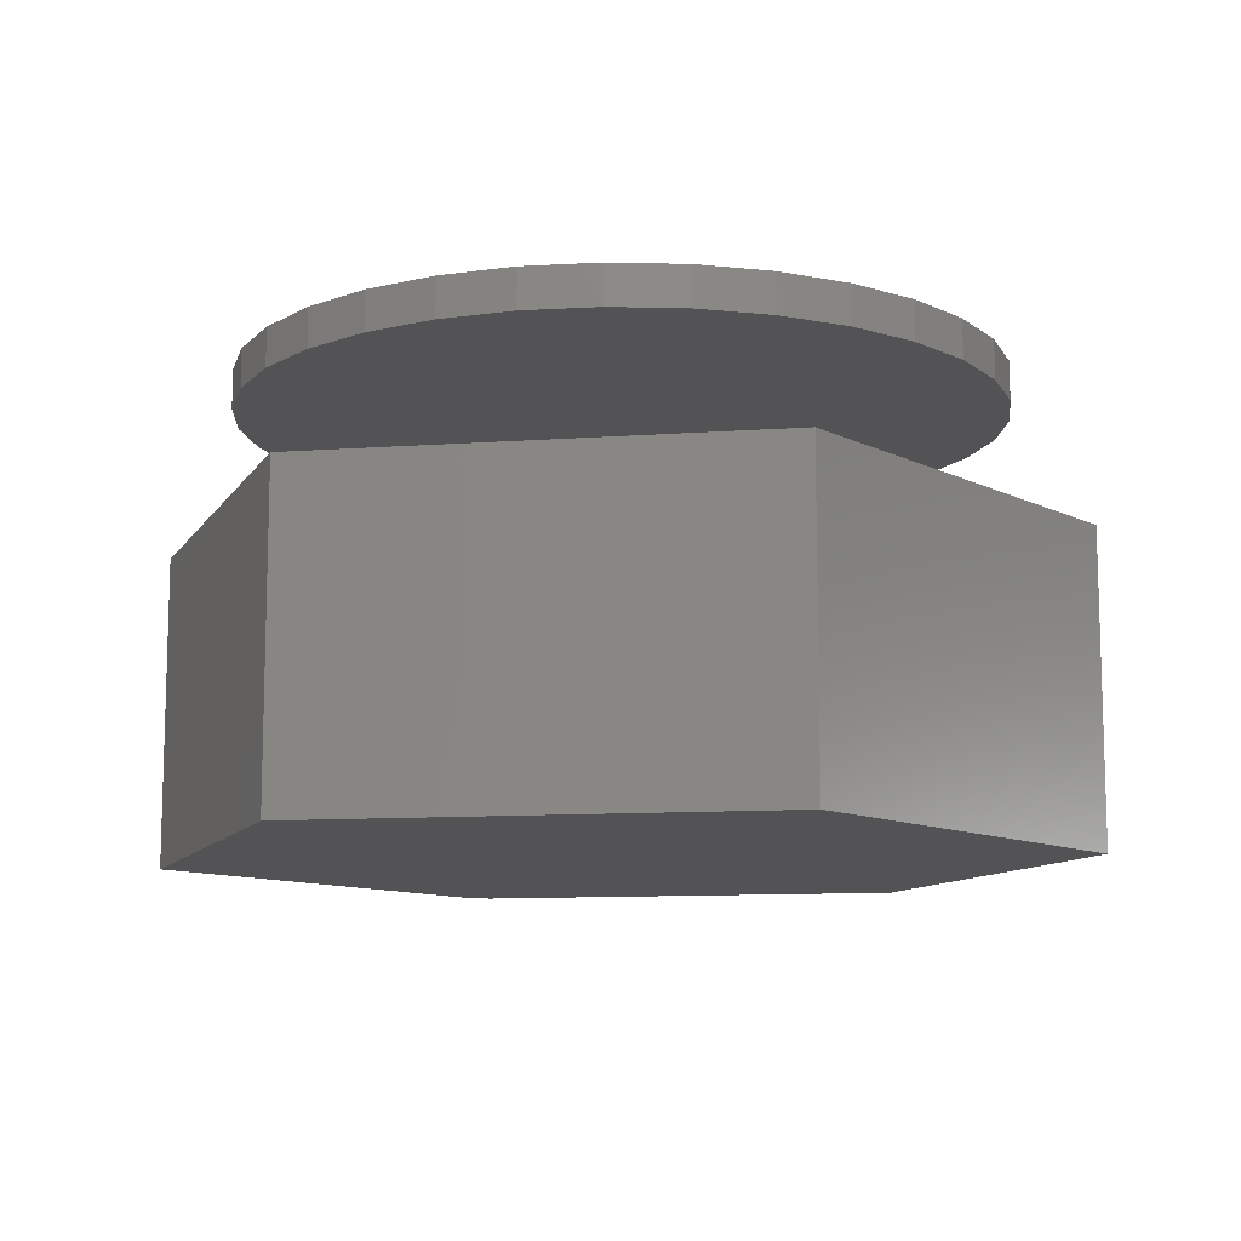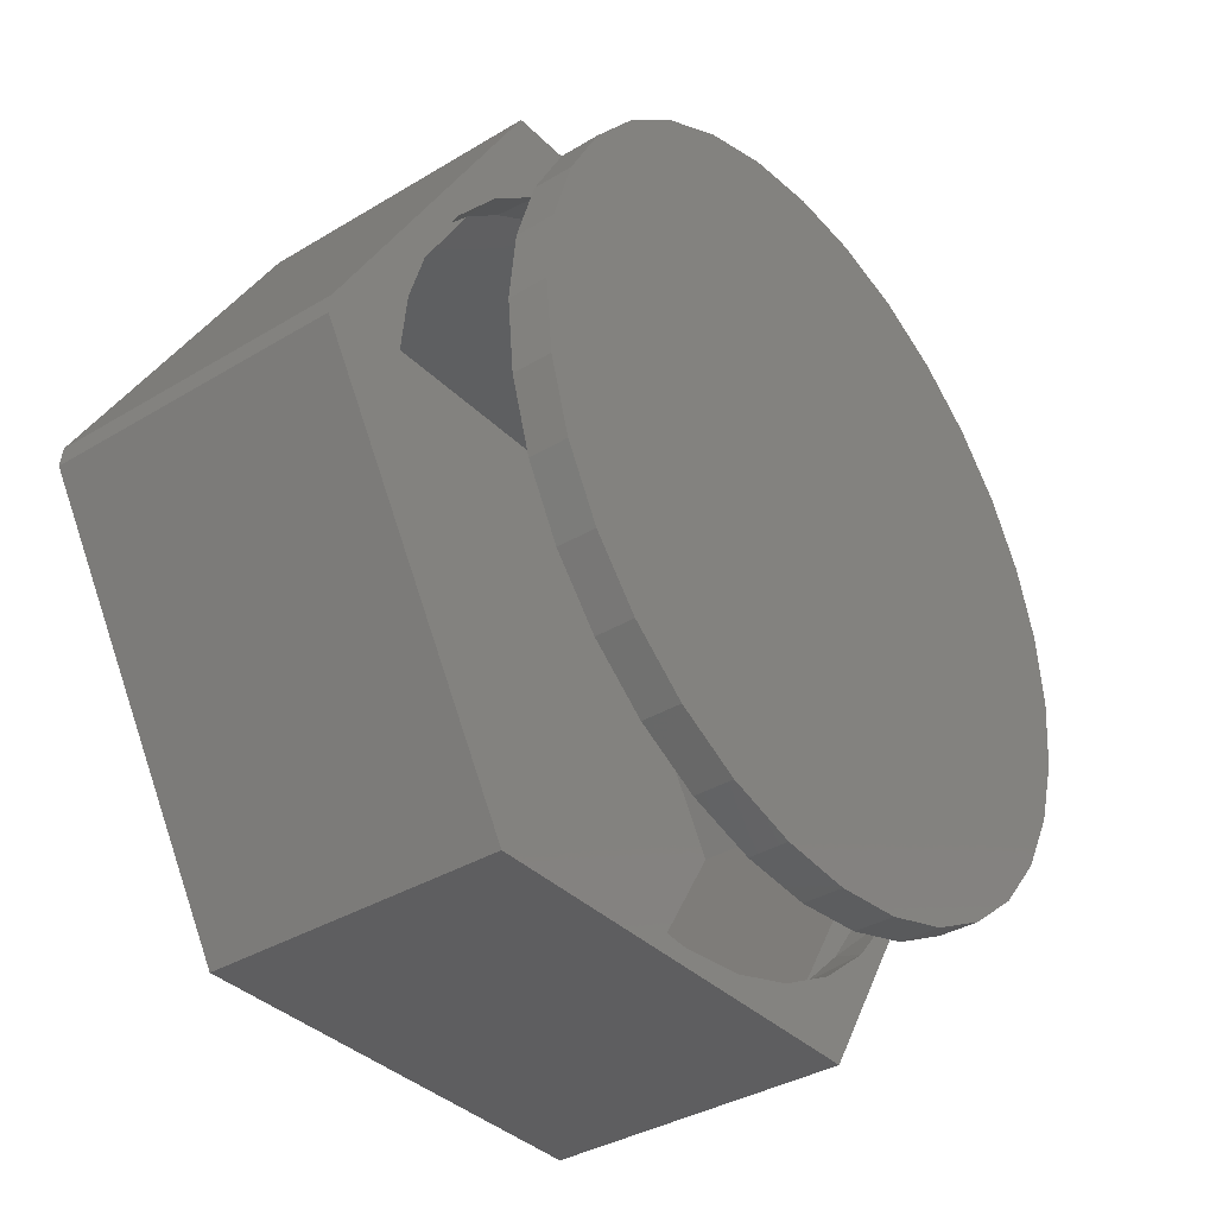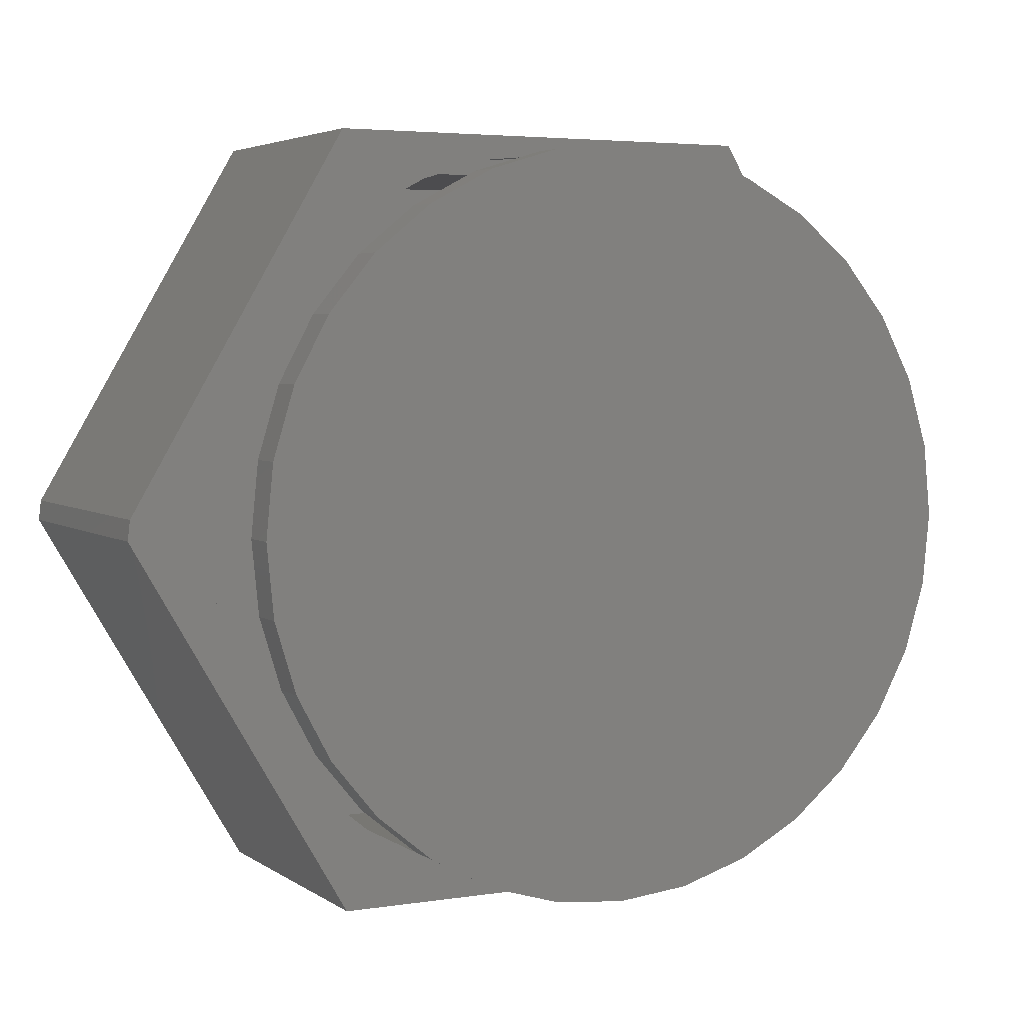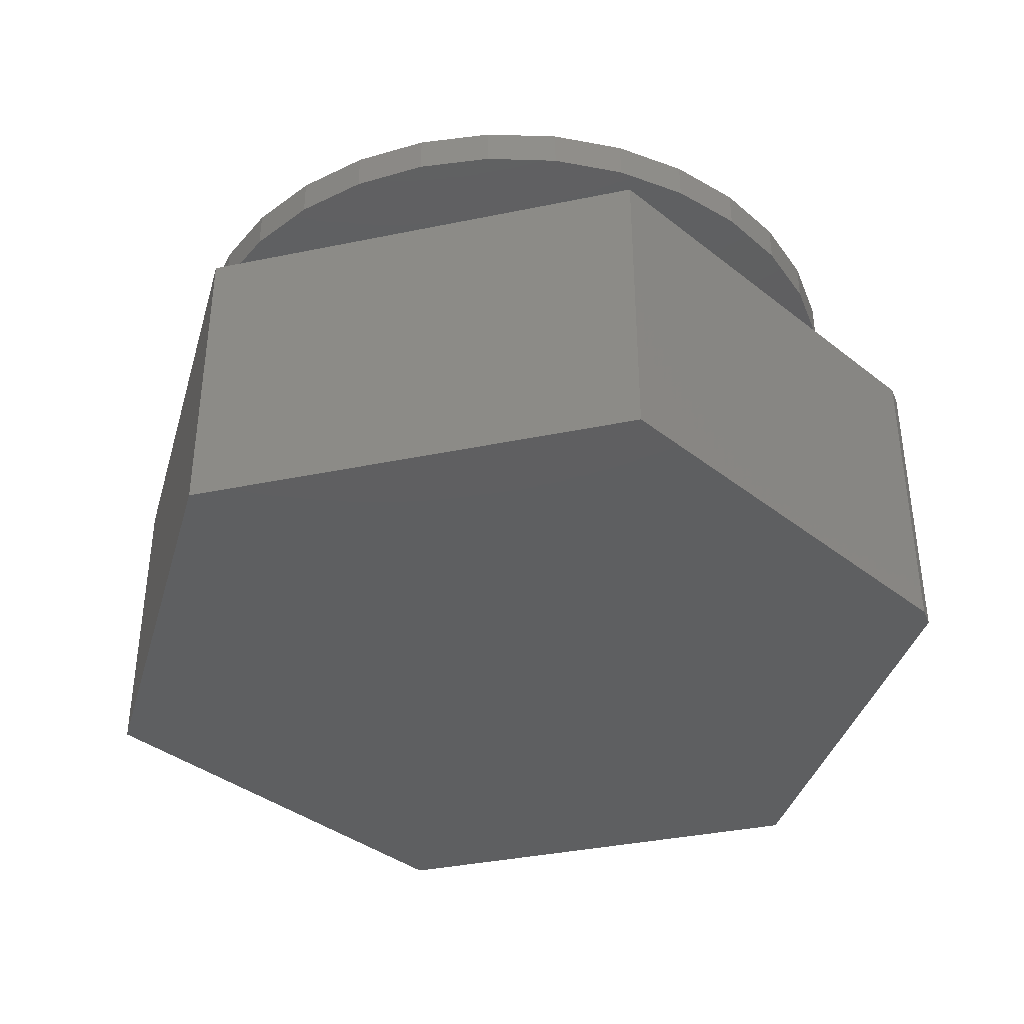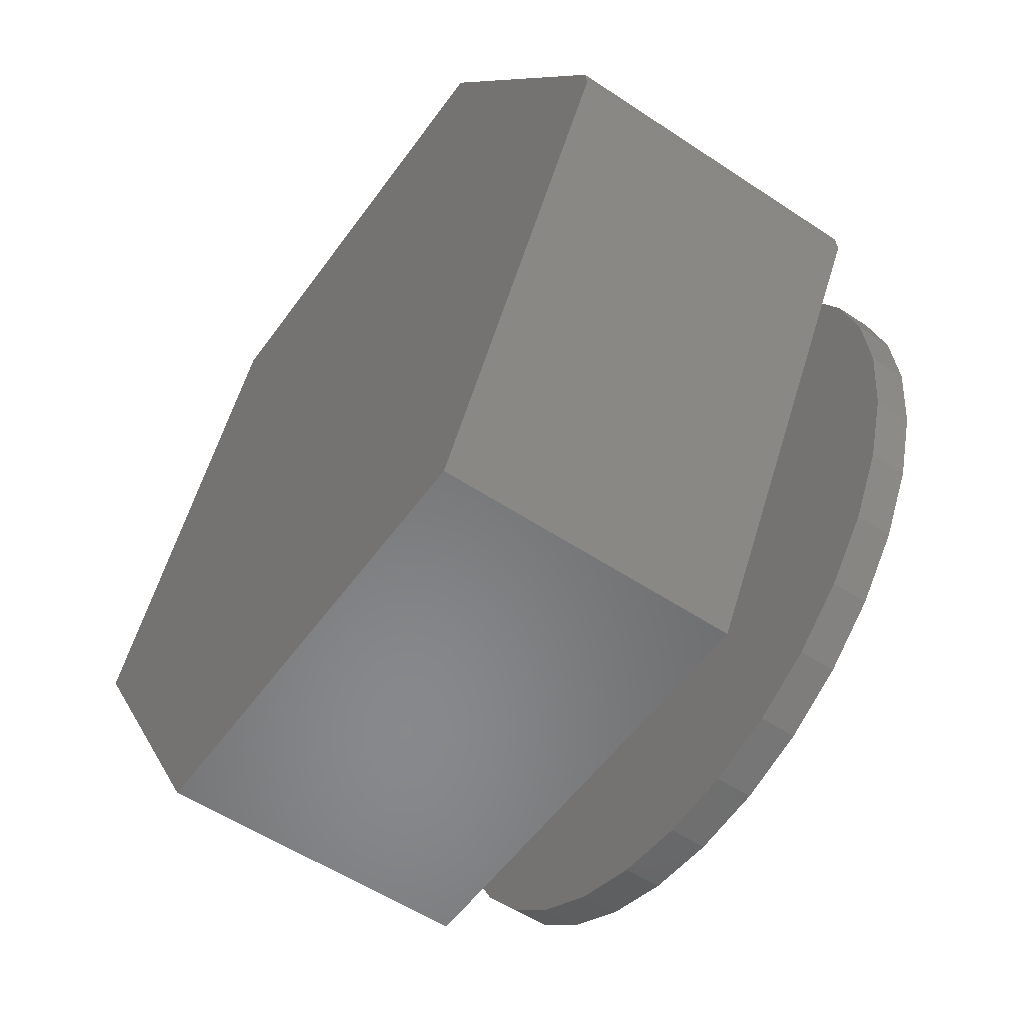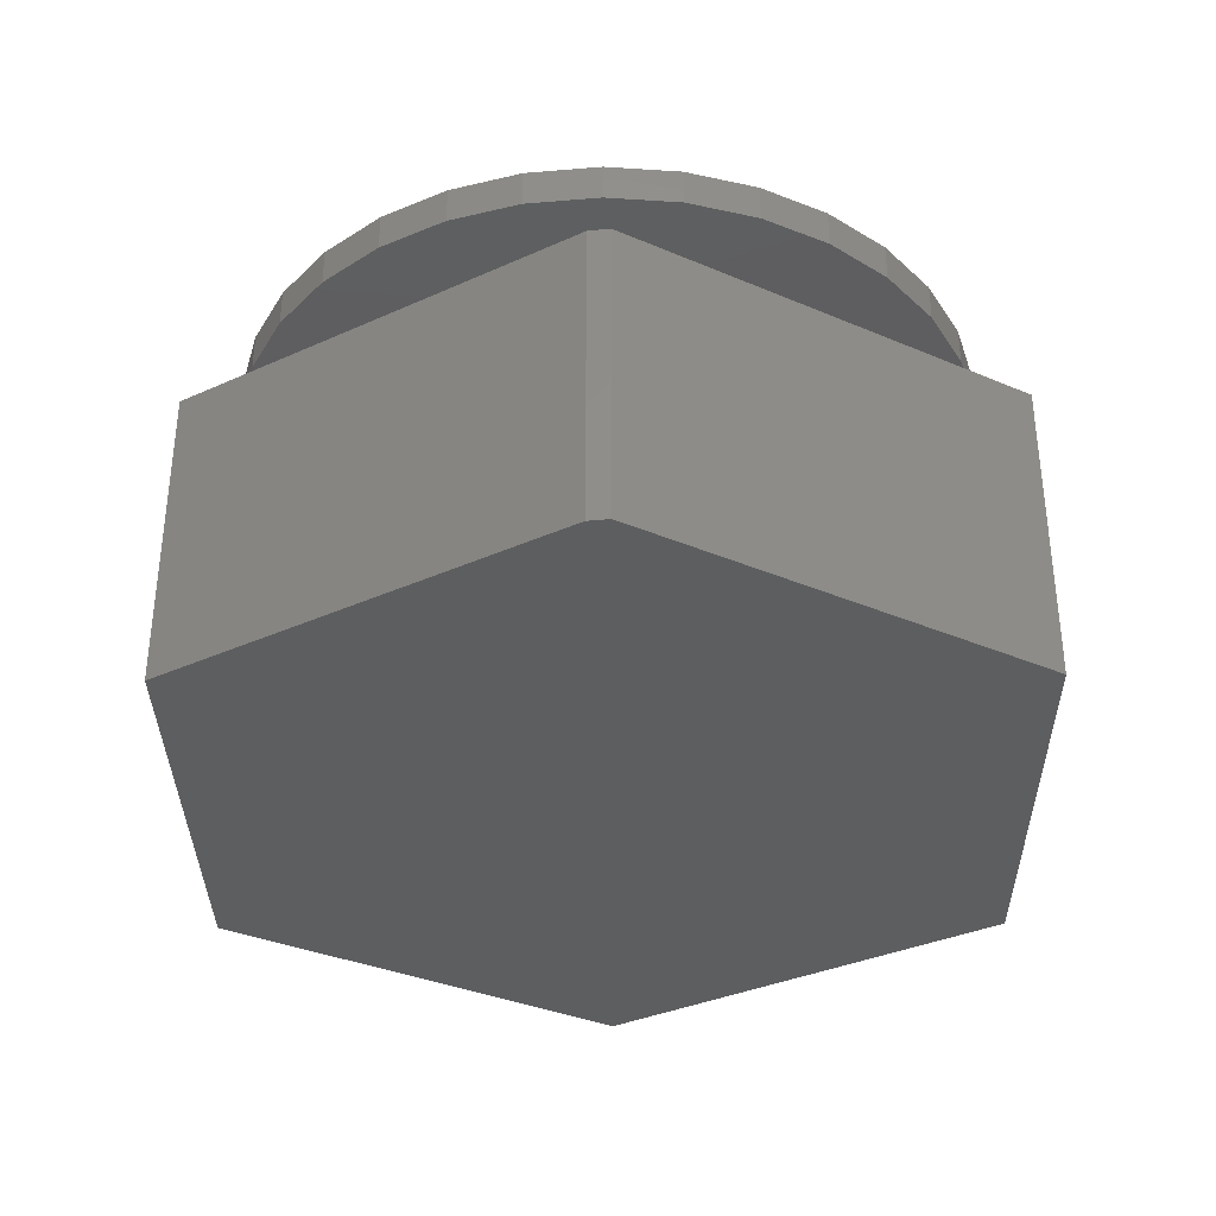
<metadata>
{"format":"stl","ext":"stl","renderer":"f3d","projection":"perspective","resolution":1024,"background":"white","views":[{"elev":-10.8,"azim":69.8,"up":"+Z"},{"elev":-36.3,"azim":-51.8,"up":"+Y"},{"elev":4.2,"azim":-27.2,"up":"+Y"},{"elev":-37.9,"azim":-165.3,"up":"+Z"},{"elev":-54.9,"azim":-125.1,"up":"+Y"},{"elev":-34.9,"azim":-89.3,"up":"+Z"}]}
</metadata>
<code>
# stl→obj: 166 verts, 324 faces
v 0.5789 -0.2041 0.4375
v 0.568 -0.2326 0.5
v 0.6025 -0.1186 0.5
v 0.531 -0.3071 0.4375
v 0.5118 -0.3377 0.5
v 0.4647 -0.3993 0.4375
v 0.4362 -0.4298 0.5
v 0.2974 -0.5337 0.4375
v 0.239 -0.5616 0.5
v 0.3441 -0.5054 0.5
v -0.2708 -0.541 0.4375
v -0.3314 -0.5054 0.5
v -0.2263 -0.5616 0.5
v -0.4869 -0.3554 0.4375
v -0.4235 -0.4298 0.5
v -0.4111 -0.4419 0.4375
v -0.4991 -0.3377 0.5
v -0.545 -0.2561 0.4375
v -0.5553 -0.2326 0.5
v 0.3824 -0.4776 0.4375
v 0.2043 -0.5748 0.4375
v 0.1067 -0.5996 0.4375
v 0.1249 -0.5962 0.5
v -0.1916 -0.5748 0.4375
v -0.1123 -0.5962 0.5
v -0.09403 -0.5996 0.4375
v -0.5834 -0.1476 0.4375
v -0.597 -0.07435 0.4375
v -0.5899 -0.1186 0.5
v 0.6069 -0.09403 0.4375
v 0.6142 -1.489e-16 0.5
v 0.6142 -1.489e-16 0.4375
v 0.006332 -0.6079 0.4375
v 0.006332 -0.6079 0.5
v -0.3445 -0.4965 0.4375
v -0.6016 7.444e-17 0.4375
v -0.6016 7.444e-17 0.5
v -0.4991 0.3377 0.5
v -0.5553 0.2326 0.5
v -0.545 0.2561 0.4375
v -0.4869 0.3554 0.4375
v -0.4235 0.4298 0.5
v -0.3314 0.5054 0.5
v -0.3445 0.4965 0.4375
v -0.2708 0.541 0.4375
v -0.2263 0.5616 0.5
v 0.2974 0.5337 0.4375
v 0.3441 0.5054 0.5
v 0.239 0.5616 0.5
v 0.5118 0.3377 0.5
v 0.4362 0.4298 0.5
v 0.4647 0.3993 0.4375
v 0.531 0.3071 0.4375
v 0.568 0.2326 0.5
v 0.5789 0.2041 0.4375
v 0.6025 0.1186 0.5
v -0.5834 0.1476 0.4375
v -0.5899 0.1186 0.5
v -0.597 0.07435 0.4375
v -0.1916 0.5748 0.4375
v -0.09403 0.5996 0.4375
v -0.1123 0.5962 0.5
v 0.2043 0.5748 0.4375
v 0.1249 0.5962 0.5
v 0.1067 0.5996 0.4375
v 0.3824 0.4776 0.4375
v -0.4111 0.4419 0.4375
v 0.006332 0.6079 0.4375
v 0.006332 0.6079 0.5
v 0.6069 0.09403 0.4375
v -0.6016 7.444e-17 0.6875
v -0.6016 7.444e-17 0.75
v -0.5899 0.1186 0.6875
v -0.5899 0.1186 0.75
v -0.5553 0.2326 0.6875
v -0.5553 0.2326 0.75
v -0.4991 0.3377 0.6875
v -0.4991 0.3377 0.75
v -0.4235 0.4298 0.6875
v -0.4235 0.4298 0.75
v -0.3314 0.5054 0.6875
v -0.3314 0.5054 0.75
v -0.2263 0.5616 0.6875
v -0.2263 0.5616 0.75
v -0.1123 0.5962 0.6875
v -0.1123 0.5962 0.75
v 0.006332 0.6079 0.6875
v 0.006332 0.6079 0.75
v 0.1249 0.5962 0.6875
v 0.1249 0.5962 0.75
v 0.239 0.5616 0.6875
v 0.239 0.5616 0.75
v 0.3441 0.5054 0.6875
v 0.3441 0.5054 0.75
v 0.4362 0.4298 0.6875
v 0.4362 0.4298 0.75
v 0.5118 0.3377 0.6875
v 0.5118 0.3377 0.75
v 0.568 0.2326 0.6875
v 0.568 0.2326 0.75
v 0.6025 0.1186 0.6875
v 0.6025 0.1186 0.75
v 0.6142 -1.489e-16 0.6875
v 0.6142 0 0.75
v 0.6025 -0.1186 0.6875
v 0.6025 -0.1186 0.75
v 0.568 -0.2326 0.6875
v 0.568 -0.2326 0.75
v 0.5118 -0.3377 0.6875
v 0.5118 -0.3377 0.75
v 0.4362 -0.4298 0.6875
v 0.4362 -0.4298 0.75
v 0.3441 -0.5054 0.6875
v 0.3441 -0.5054 0.75
v 0.239 -0.5616 0.6875
v 0.239 -0.5616 0.75
v 0.1249 -0.5962 0.6875
v 0.1249 -0.5962 0.75
v 0.006332 -0.6079 0.6875
v 0.006332 -0.6079 0.75
v -0.1123 -0.5962 0.6875
v -0.1123 -0.5962 0.75
v -0.2263 -0.5616 0.6875
v -0.2263 -0.5616 0.75
v -0.3314 -0.5054 0.6875
v -0.3314 -0.5054 0.75
v -0.4235 -0.4298 0.6875
v -0.4235 -0.4298 0.75
v -0.4991 -0.3377 0.6875
v -0.4991 -0.3377 0.75
v -0.5553 -0.2326 0.6875
v -0.5553 -0.2326 0.75
v -0.5899 -0.1186 0.6875
v -0.5899 -0.1186 0.75
v -0.7303 0.02023 0.5
v -0.7343 -0.01348 0.5
v -0.3692 0.6373 0.5
v 0.3613 0.6373 0.5
v -0.3692 -0.6373 0.5
v 0.3613 -0.6373 0.5
v 0.7344 0 0.5
v -0.4972 0.2948 0.4375
v -0.3333 0.5748 0.0625
v -0.3333 0.5748 0.4375
v -0.6698 3.075e-05 0.4375
v -0.6698 -4.613e-05 0.0625
v -0.4972 -0.2948 0.4375
v -0.3333 -0.5748 0.4375
v -0.3333 -0.5748 0.0625
v 0.3255 0.5748 0.0625
v 0.3255 0.5748 0.4375
v 0.006332 0.5748 0.4375
v 0.3255 -0.5748 0.0625
v 0.662 2.22e-16 0.0625
v 0.4946 0.2858 0.4375
v 0.662 2.22e-16 0.4375
v 0.3255 -0.5748 0.4375
v 0.4946 -0.2858 0.4375
v 0.006332 -0.5748 0.4375
v -0.7343 -0.01348 0
v -0.7303 0.02023 0
v 0.7344 0 0
v -0.3692 0.6373 0
v 0.3613 0.6373 0
v -0.3692 -0.6373 0
v 0.3613 -0.6373 0
f 1 2 3
f 2 1 4
f 4 5 2
f 5 4 6
f 6 7 5
f 8 9 10
f 11 12 13
f 14 15 16
f 14 17 15
f 17 14 18
f 18 19 17
f 20 8 10
f 20 10 7
f 20 7 6
f 21 22 23
f 21 23 9
f 21 9 8
f 24 11 13
f 24 13 25
f 24 25 26
f 27 28 29
f 27 29 19
f 27 19 18
f 1 3 30
f 30 3 31
f 30 31 32
f 22 33 23
f 23 33 34
f 33 26 34
f 34 26 25
f 11 35 12
f 12 35 16
f 12 16 15
f 36 37 28
f 28 37 29
f 38 39 40
f 41 38 40
f 42 38 41
f 43 44 45
f 45 46 43
f 47 48 49
f 50 51 52
f 53 50 52
f 54 50 53
f 55 54 53
f 56 54 55
f 57 40 39
f 57 39 58
f 57 58 59
f 60 61 62
f 60 62 46
f 60 46 45
f 63 47 49
f 63 49 64
f 63 64 65
f 66 52 51
f 66 51 48
f 66 48 47
f 58 37 59
f 59 37 36
f 41 67 42
f 42 67 44
f 42 44 43
f 61 68 62
f 62 68 69
f 68 65 69
f 69 65 64
f 55 70 56
f 56 70 32
f 56 32 31
f 71 72 73
f 73 72 74
f 73 74 75
f 75 74 76
f 75 76 77
f 77 76 78
f 77 78 79
f 79 78 80
f 79 80 81
f 81 80 82
f 81 82 83
f 83 82 84
f 83 84 85
f 85 84 86
f 85 86 87
f 87 86 88
f 87 88 89
f 89 88 90
f 89 90 91
f 91 90 92
f 91 92 93
f 93 92 94
f 93 94 95
f 95 94 96
f 95 96 97
f 97 96 98
f 97 98 99
f 99 98 100
f 99 100 101
f 101 100 102
f 101 102 103
f 103 102 104
f 103 104 105
f 105 104 106
f 105 106 107
f 107 106 108
f 107 108 109
f 109 108 110
f 109 110 111
f 111 110 112
f 111 112 113
f 113 112 114
f 113 114 115
f 115 114 116
f 115 116 117
f 117 116 118
f 117 118 119
f 119 118 120
f 119 120 121
f 121 120 122
f 121 122 123
f 123 122 124
f 123 124 125
f 125 124 126
f 125 126 127
f 127 126 128
f 127 128 129
f 129 128 130
f 129 130 131
f 131 130 132
f 131 132 133
f 133 132 134
f 133 134 71
f 71 134 72
f 135 136 37
f 135 37 58
f 135 58 39
f 135 39 38
f 137 135 38
f 137 38 42
f 137 42 43
f 137 43 46
f 137 46 62
f 137 62 69
f 137 69 138
f 139 140 34
f 139 34 25
f 139 25 13
f 139 13 12
f 139 12 15
f 139 15 17
f 136 139 17
f 136 17 19
f 136 19 29
f 136 29 37
f 141 50 54
f 141 54 56
f 141 56 31
f 141 31 3
f 141 3 2
f 141 2 5
f 141 5 140
f 138 69 64
f 138 64 49
f 138 49 48
f 138 48 51
f 138 51 50
f 138 50 141
f 140 5 7
f 140 7 10
f 140 10 9
f 140 9 23
f 140 23 34
f 87 89 85
f 119 121 117
f 117 121 123
f 117 123 115
f 115 123 125
f 115 125 113
f 113 125 127
f 113 127 111
f 111 127 129
f 111 129 109
f 109 129 131
f 109 131 107
f 107 131 133
f 107 133 105
f 105 133 71
f 105 71 103
f 103 71 73
f 103 73 101
f 101 73 75
f 101 75 99
f 99 75 77
f 99 77 97
f 97 77 79
f 97 79 95
f 95 79 81
f 95 81 93
f 93 81 83
f 93 83 91
f 91 83 85
f 91 85 89
f 40 57 41
f 41 57 142
f 41 142 67
f 143 144 67
f 143 67 142
f 143 142 57
f 143 57 145
f 143 145 146
f 145 57 59
f 145 59 36
f 145 36 28
f 145 28 27
f 144 60 45
f 144 45 44
f 144 44 67
f 146 145 27
f 146 27 147
f 146 147 16
f 146 16 148
f 146 148 149
f 150 151 63
f 150 63 152
f 150 152 60
f 150 60 144
f 150 144 143
f 143 146 149
f 143 149 150
f 150 149 153
f 150 153 154
f 63 65 152
f 152 65 68
f 152 68 61
f 60 152 61
f 66 47 151
f 47 63 151
f 66 155 52
f 70 55 155
f 155 55 53
f 155 53 52
f 70 156 32
f 156 30 32
f 154 156 70
f 154 70 155
f 154 155 66
f 154 66 151
f 154 151 150
f 148 16 35
f 148 35 11
f 148 11 24
f 27 18 147
f 147 18 14
f 147 14 16
f 21 8 157
f 8 20 157
f 20 6 158
f 158 6 4
f 158 4 30
f 30 4 1
f 153 157 20
f 153 20 158
f 153 158 30
f 153 30 156
f 153 156 154
f 149 148 24
f 149 24 159
f 149 159 21
f 149 21 157
f 149 157 153
f 21 159 22
f 22 159 33
f 26 33 159
f 24 26 159
f 86 90 88
f 90 86 92
f 92 86 84
f 92 84 94
f 94 84 82
f 94 82 96
f 96 82 80
f 96 80 98
f 98 80 78
f 98 78 100
f 100 78 76
f 100 76 102
f 102 76 74
f 102 74 104
f 104 74 72
f 104 72 106
f 106 72 134
f 106 134 108
f 108 134 132
f 108 132 110
f 110 132 130
f 110 130 112
f 112 130 128
f 112 128 114
f 114 128 126
f 114 126 116
f 116 126 124
f 116 124 118
f 118 124 122
f 118 122 120
f 160 161 162
f 162 161 163
f 162 163 164
f 160 162 165
f 165 162 166
f 137 163 135
f 135 163 161
f 136 160 139
f 139 160 165
f 135 161 136
f 136 161 160
f 138 164 137
f 137 164 163
f 141 162 138
f 138 162 164
f 140 166 141
f 141 166 162
f 139 165 140
f 140 165 166

</code>
